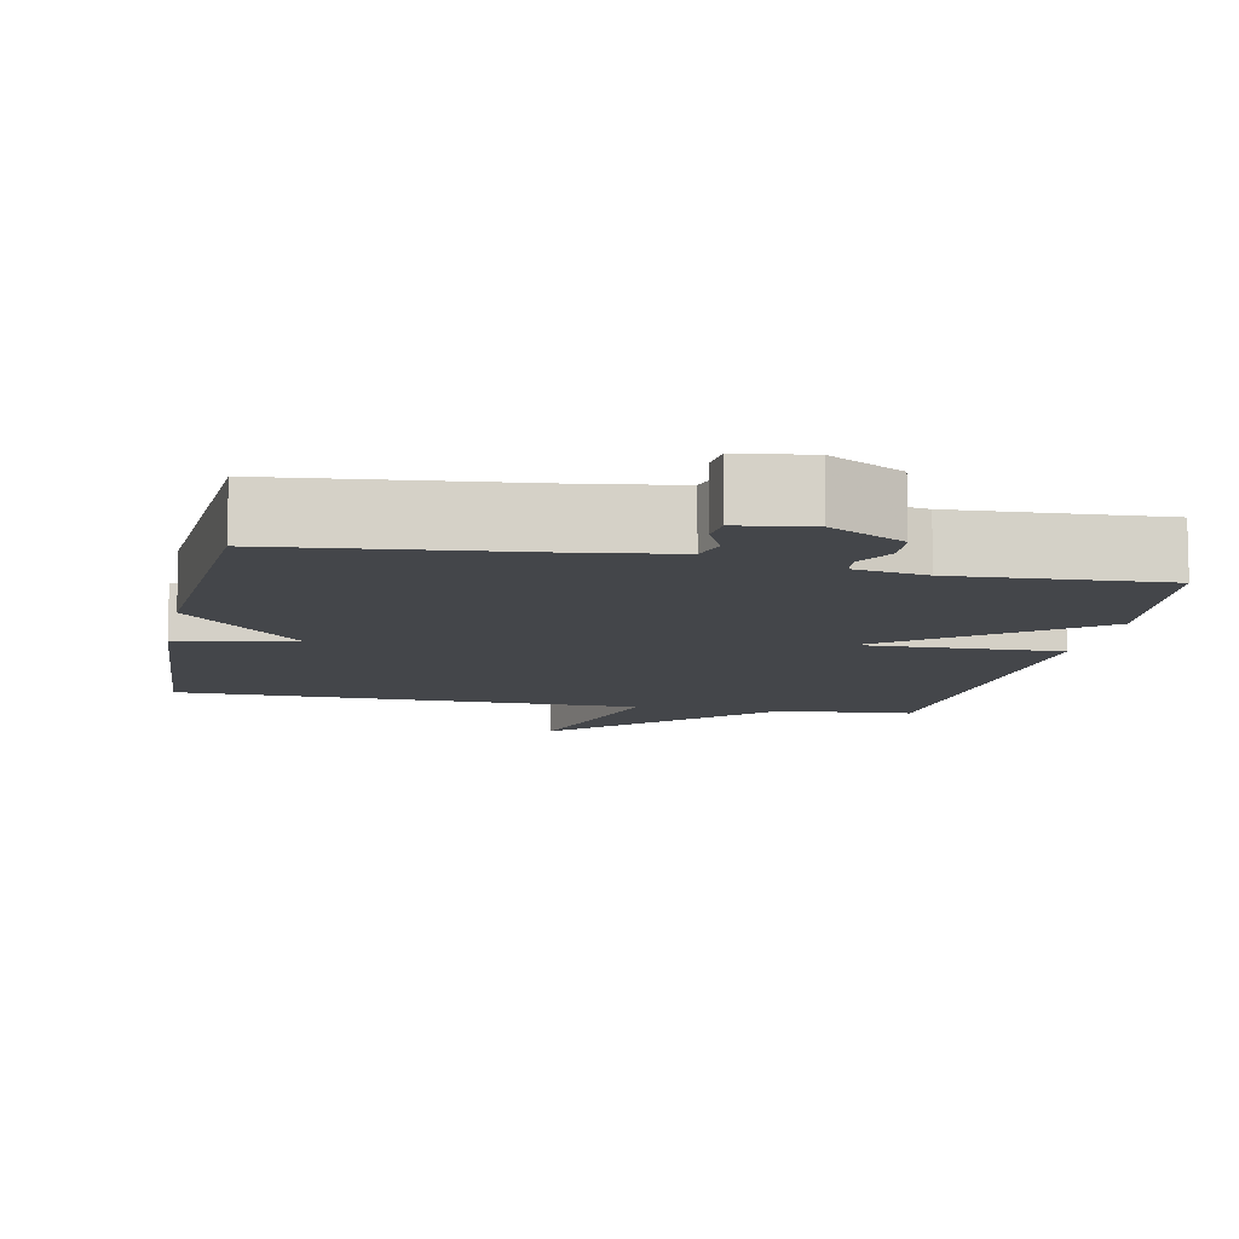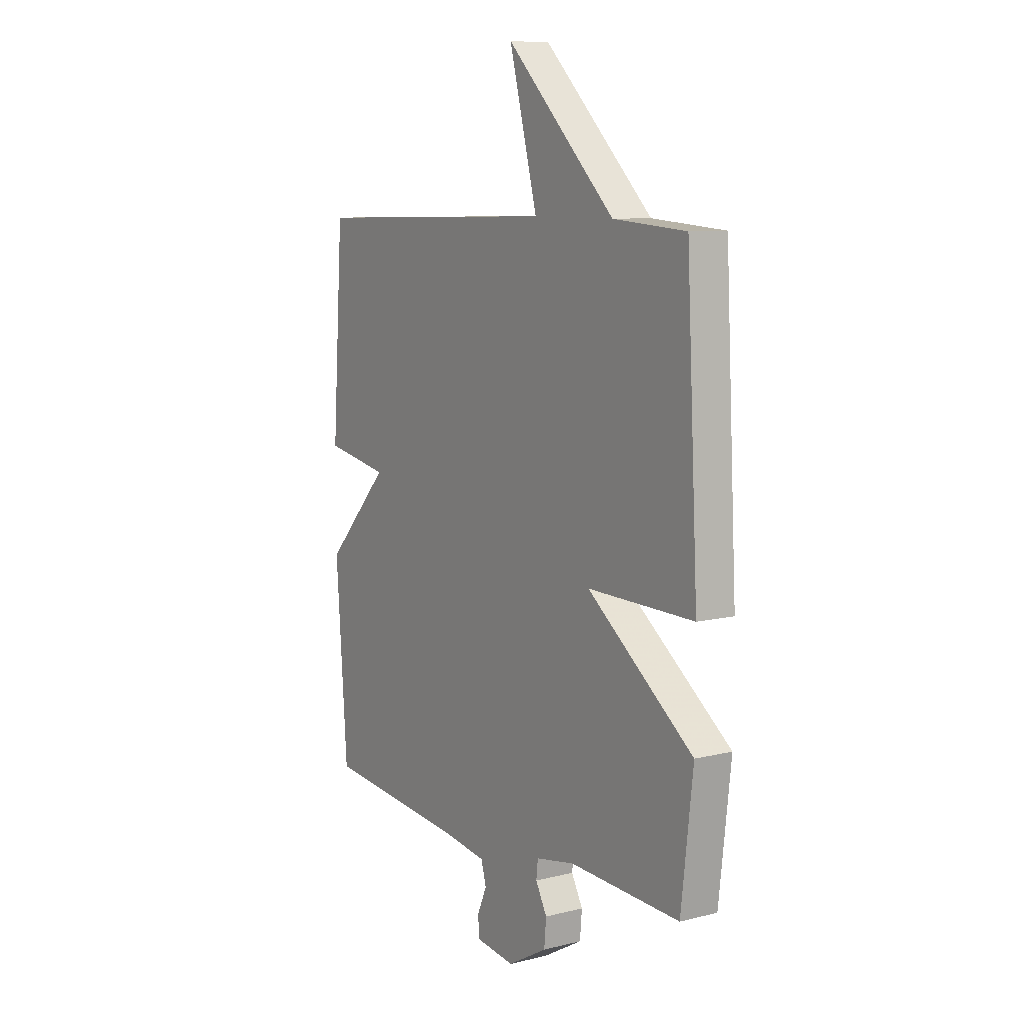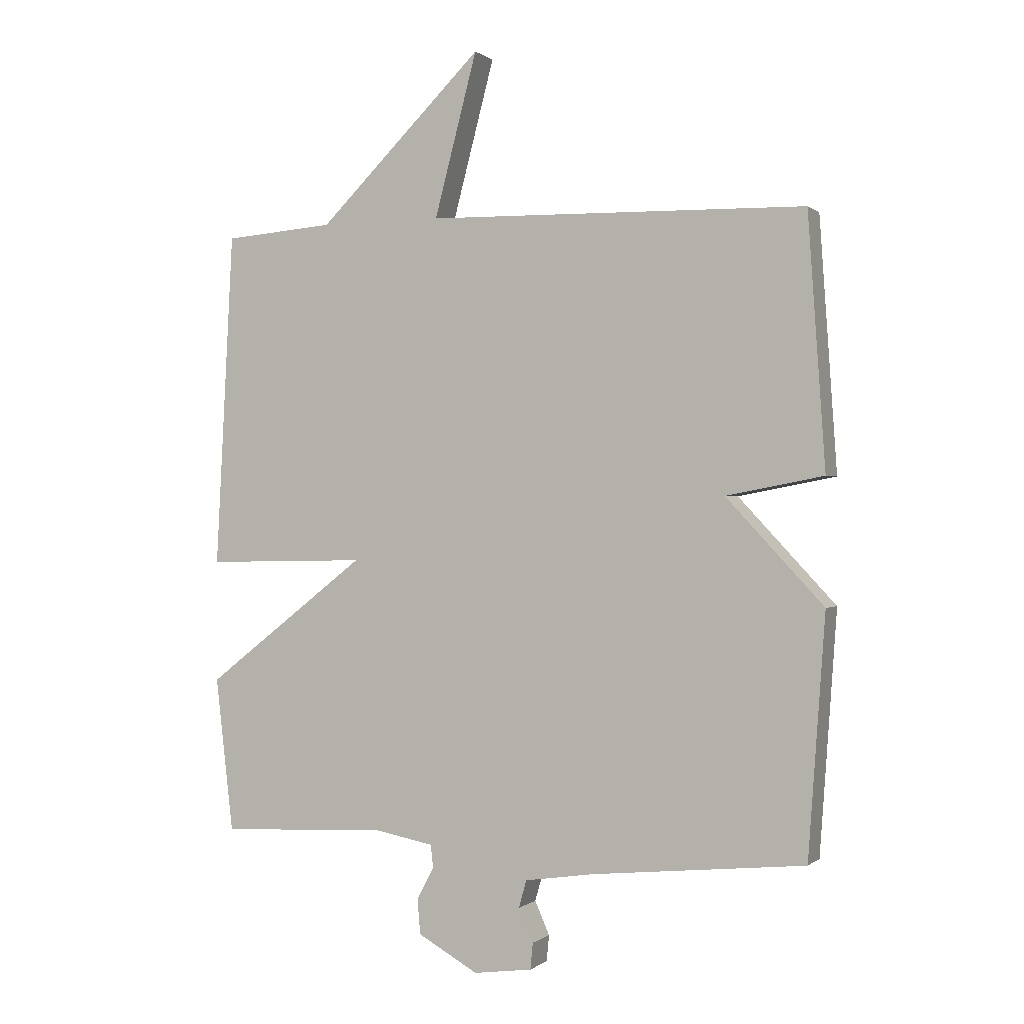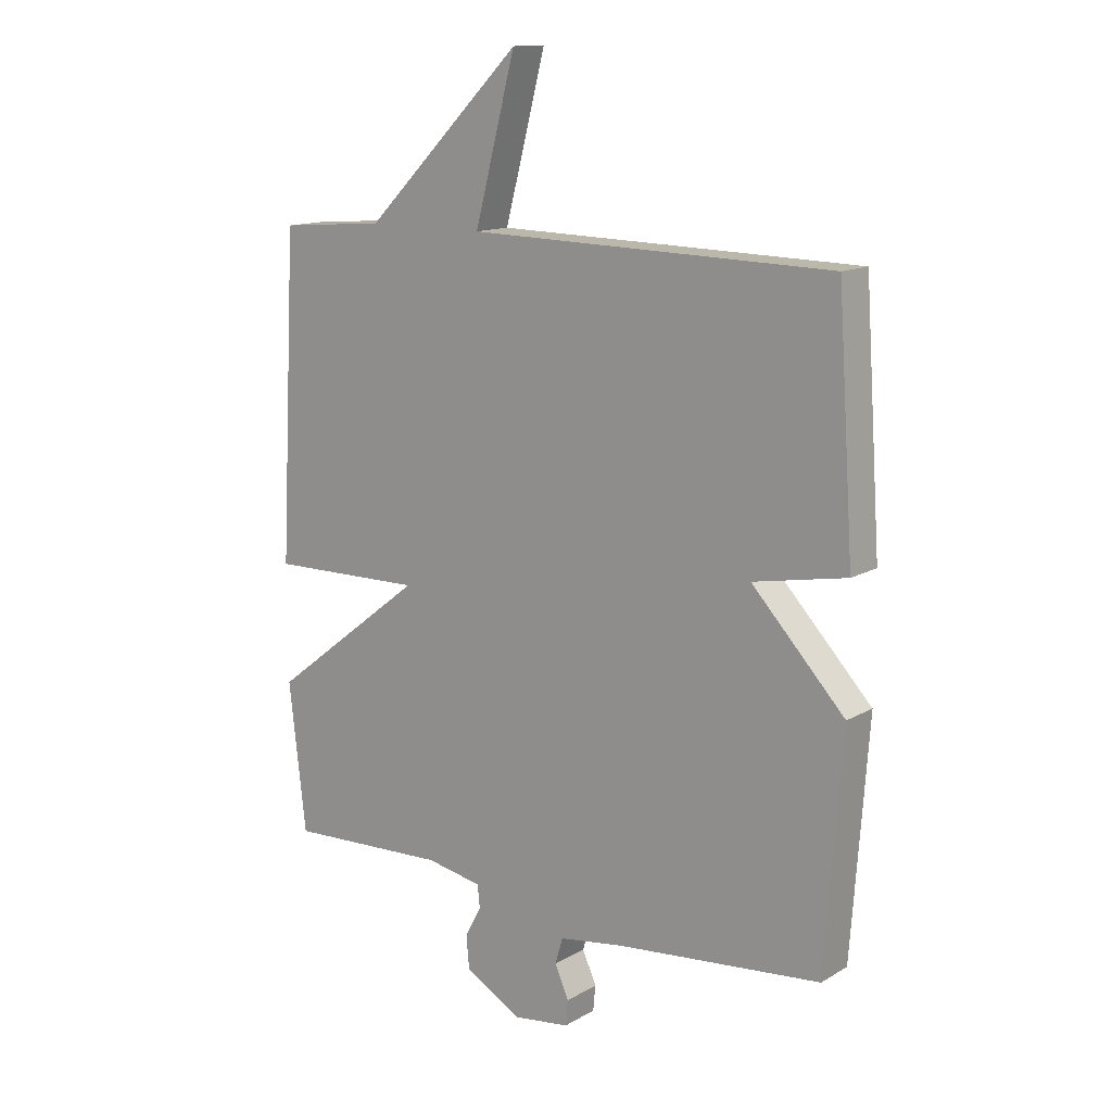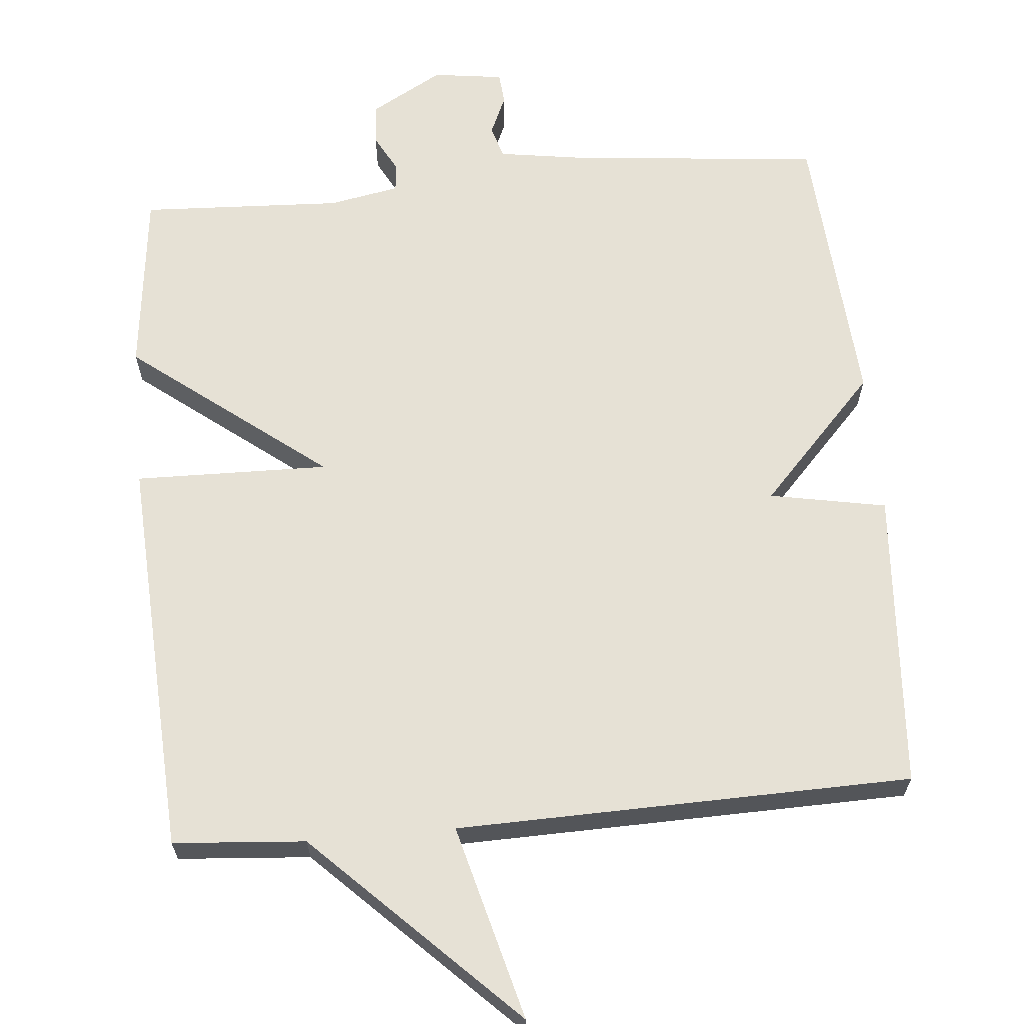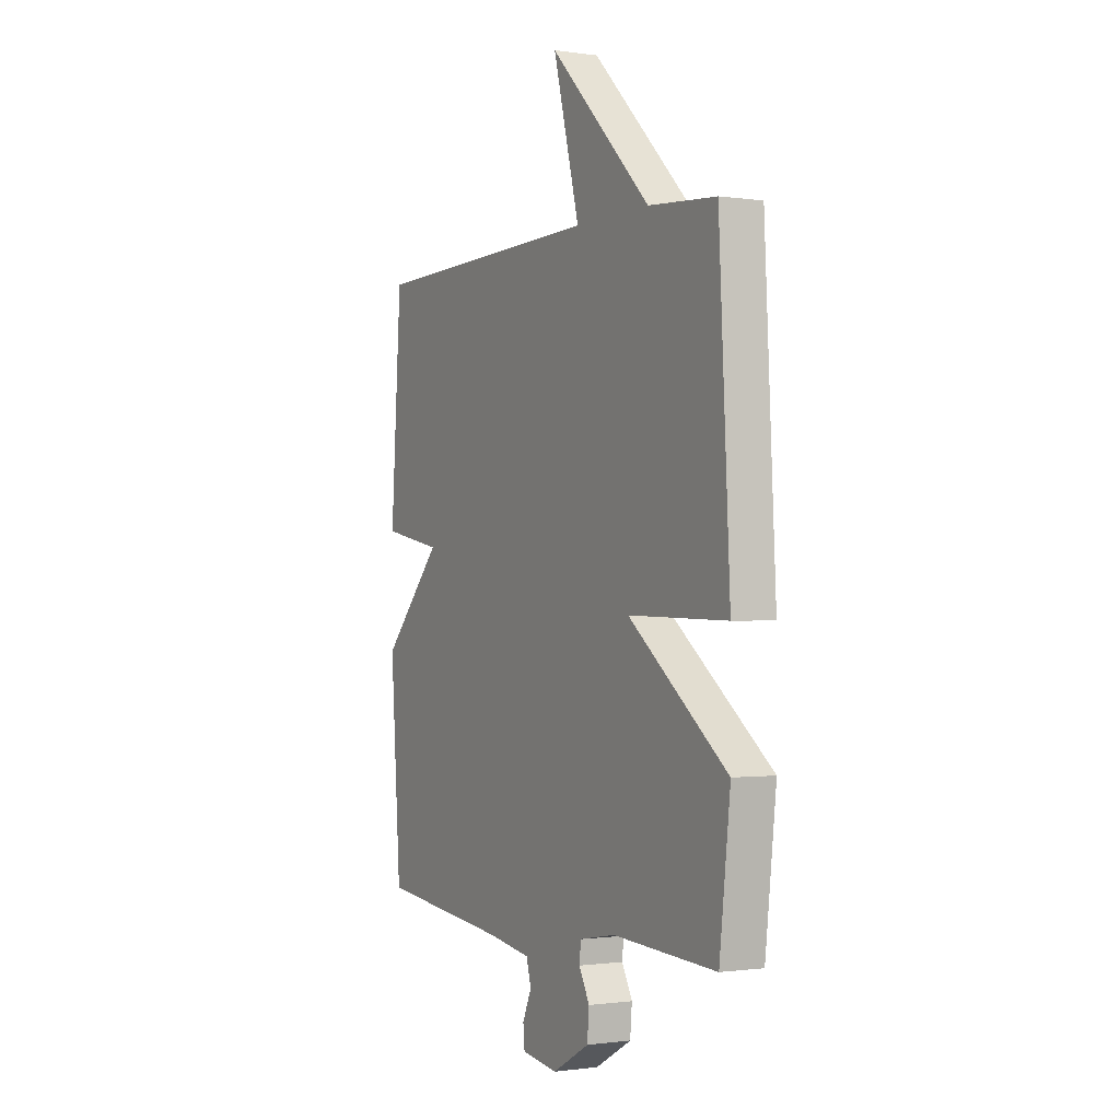
<metadata>
{"format":"obj","ext":"obj","renderer":"f3d","projection":"perspective","resolution":1024,"background":"white","views":[{"elev":-9.8,"azim":168.6,"up":"+Y"},{"elev":9.0,"azim":-123.3,"up":"+Z"},{"elev":-0.1,"azim":22.7,"up":"+Z"},{"elev":13.5,"azim":38.0,"up":"+Z"},{"elev":64.6,"azim":-5.2,"up":"+Y"},{"elev":-0.8,"azim":-118.1,"up":"+Z"}]}
</metadata>
<code>
v -0.5 0.07 -0.5
v -0.529 0.07 -0.248
v -0.265 0.07 -0.043
v -0.529 0.07 -0.048
v -0.5 0.07 0.5
v -0.32 0.07 0.514
v -0.05 0.07 0.78
v -0.12 0.07 0.514
v 0.5 0.07 0.5
v 0.528 0.07 0.091
v 0.369 0.07 0.061
v 0.528 0.07 -0.109
v 0.5 0.07 -0.5
v 0.152 0.07 -0.535
v 0.039 0.07 -0.552
v 0.026 0.07 -0.597
v 0.05 0.07 -0.651
v 0.046 0.07 -0.694
v -0.05 0.07 -0.707
v -0.148 0.07 -0.652
v -0.153 0.07 -0.595
v -0.125 0.07 -0.543
v -0.129 0.07 -0.505
v -0.225 0.07 -0.487
v -0.5 0 -0.5
v -0.529 0 -0.248
v -0.265 0 -0.043
v -0.529 0 -0.048
v -0.5 0 0.5
v -0.32 0 0.514
v -0.05 0 0.78
v -0.12 0 0.514
v 0.5 0 0.5
v 0.528 0 0.091
v 0.369 0 0.061
v 0.528 0 -0.109
v 0.5 0 -0.5
v 0.152 0 -0.535
v 0.039 0 -0.552
v 0.026 0 -0.597
v 0.05 0 -0.651
v 0.046 0 -0.694
v -0.05 0 -0.707
v -0.148 0 -0.652
v -0.153 0 -0.595
v -0.125 0 -0.543
v -0.129 0 -0.505
v -0.225 0 -0.487
f 20 21 22
f 19 20 22
f 18 19 22
f 17 18 22
f 16 17 22
f 15 16 22 23
f 14 15 23
f 14 23 24
f 13 14 24
f 12 13 24
f 11 12 24
f 8 9 10 11
f 6 7 8
f 6 8 11
f 5 6 11
f 4 5 11
f 3 4 11
f 3 11 24
f 2 3 24
f 1 2 24
f 46 45 44
f 46 44 43
f 46 43 42
f 46 42 41
f 46 41 40
f 47 46 40 39
f 47 39 38
f 48 47 38
f 48 38 37
f 48 37 36
f 48 36 35
f 35 34 33 32
f 32 31 30
f 35 32 30
f 35 30 29
f 35 29 28
f 35 28 27
f 48 35 27
f 48 27 26
f 48 26 25
f 1 25 26 2
f 2 26 27 3
f 3 27 28 4
f 4 28 29 5
f 5 29 30 6
f 6 30 31 7
f 7 31 32 8
f 8 32 33 9
f 9 33 34 10
f 10 34 35 11
f 11 35 36 12
f 12 36 37 13
f 13 37 38 14
f 14 38 39 15
f 15 39 40 16
f 16 40 41 17
f 17 41 42 18
f 18 42 43 19
f 19 43 44 20
f 20 44 45 21
f 21 45 46 22
f 22 46 47 23
f 23 47 48 24
f 24 48 25 1

</code>
